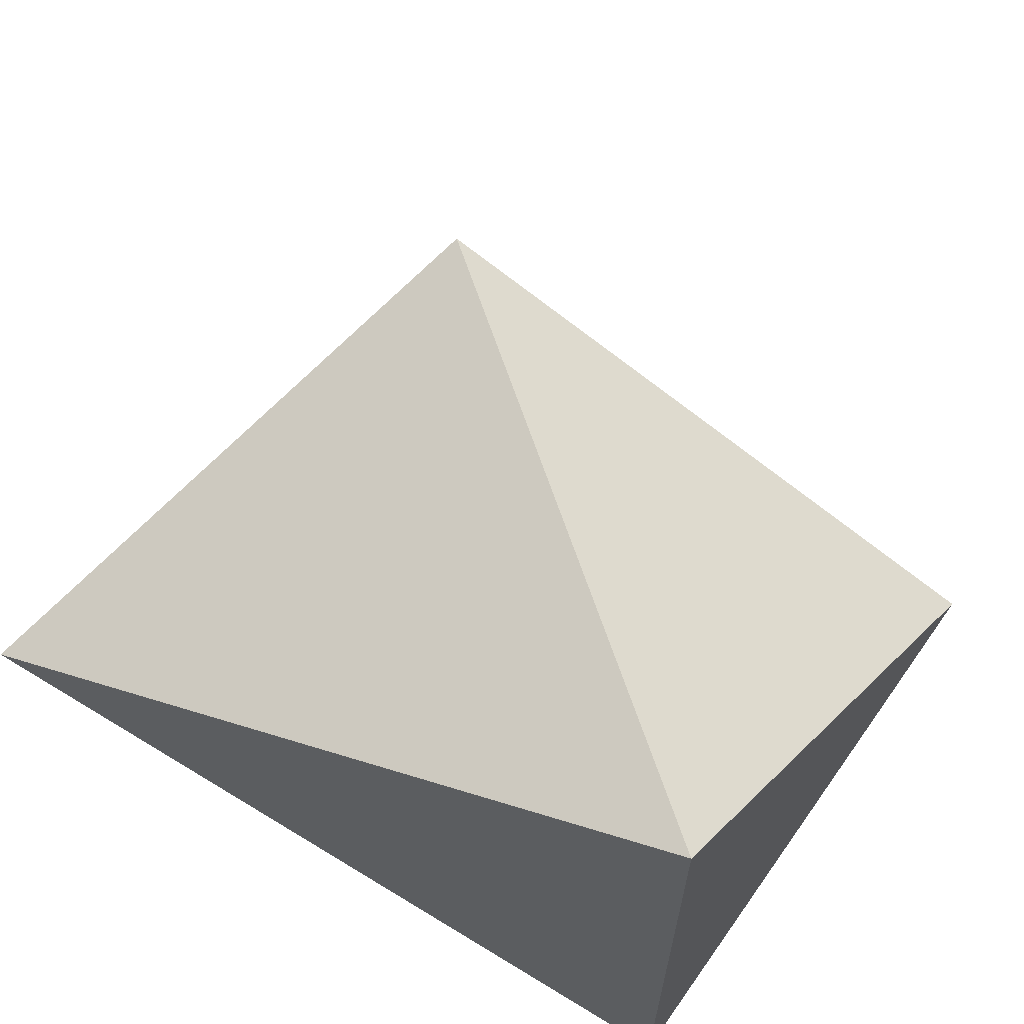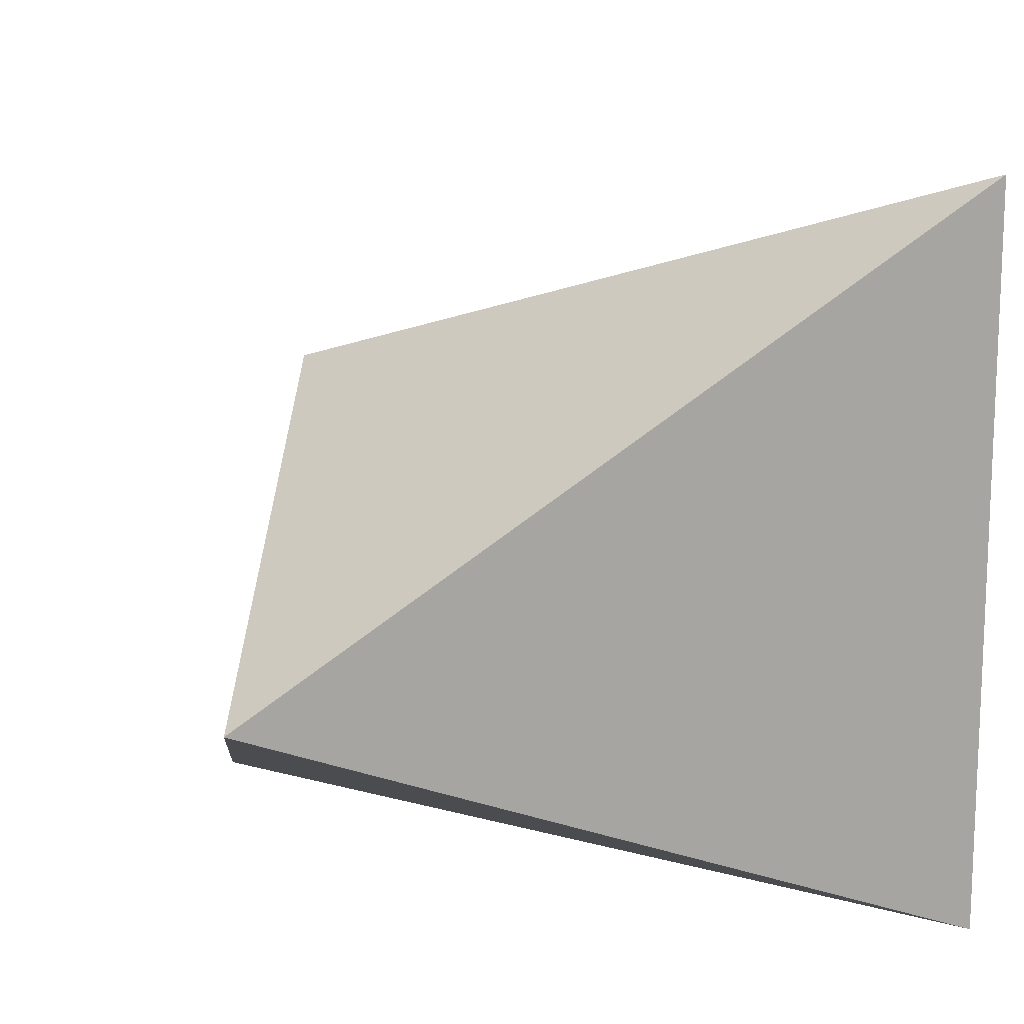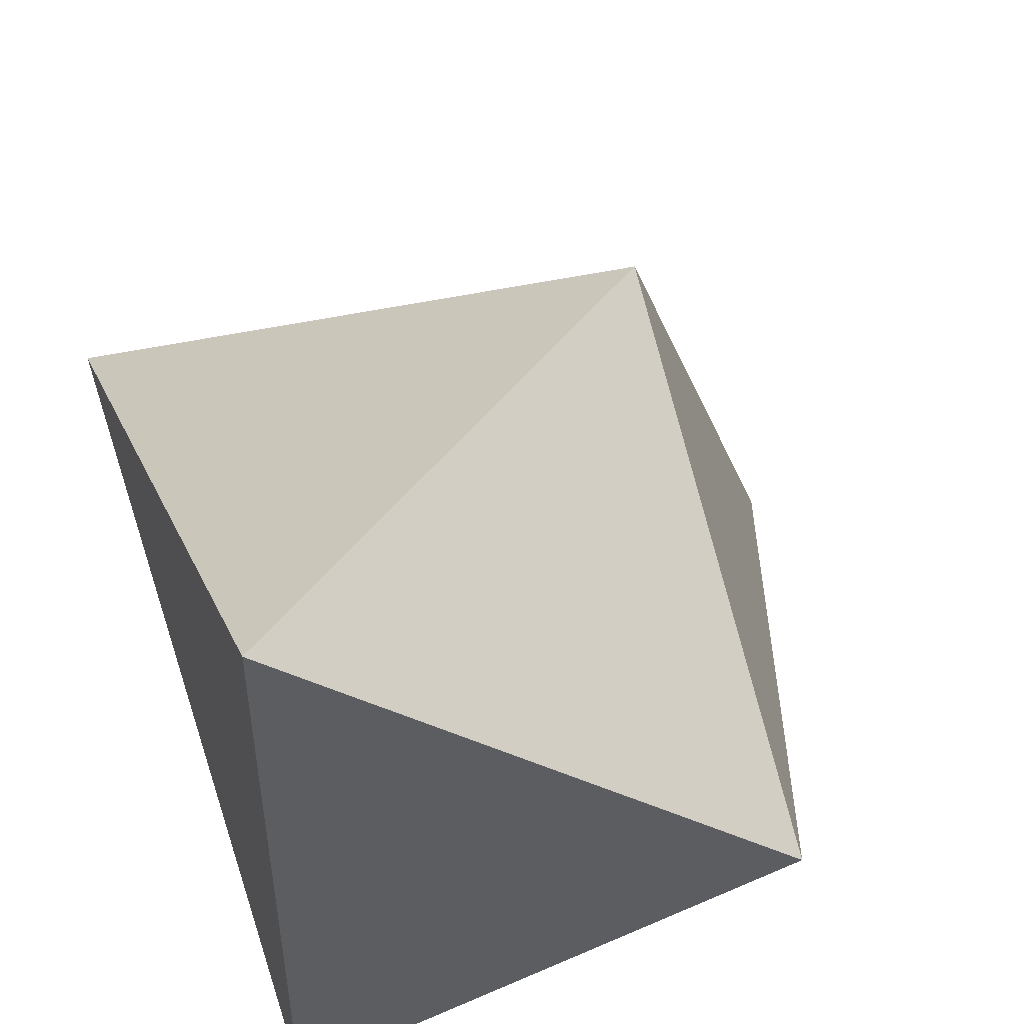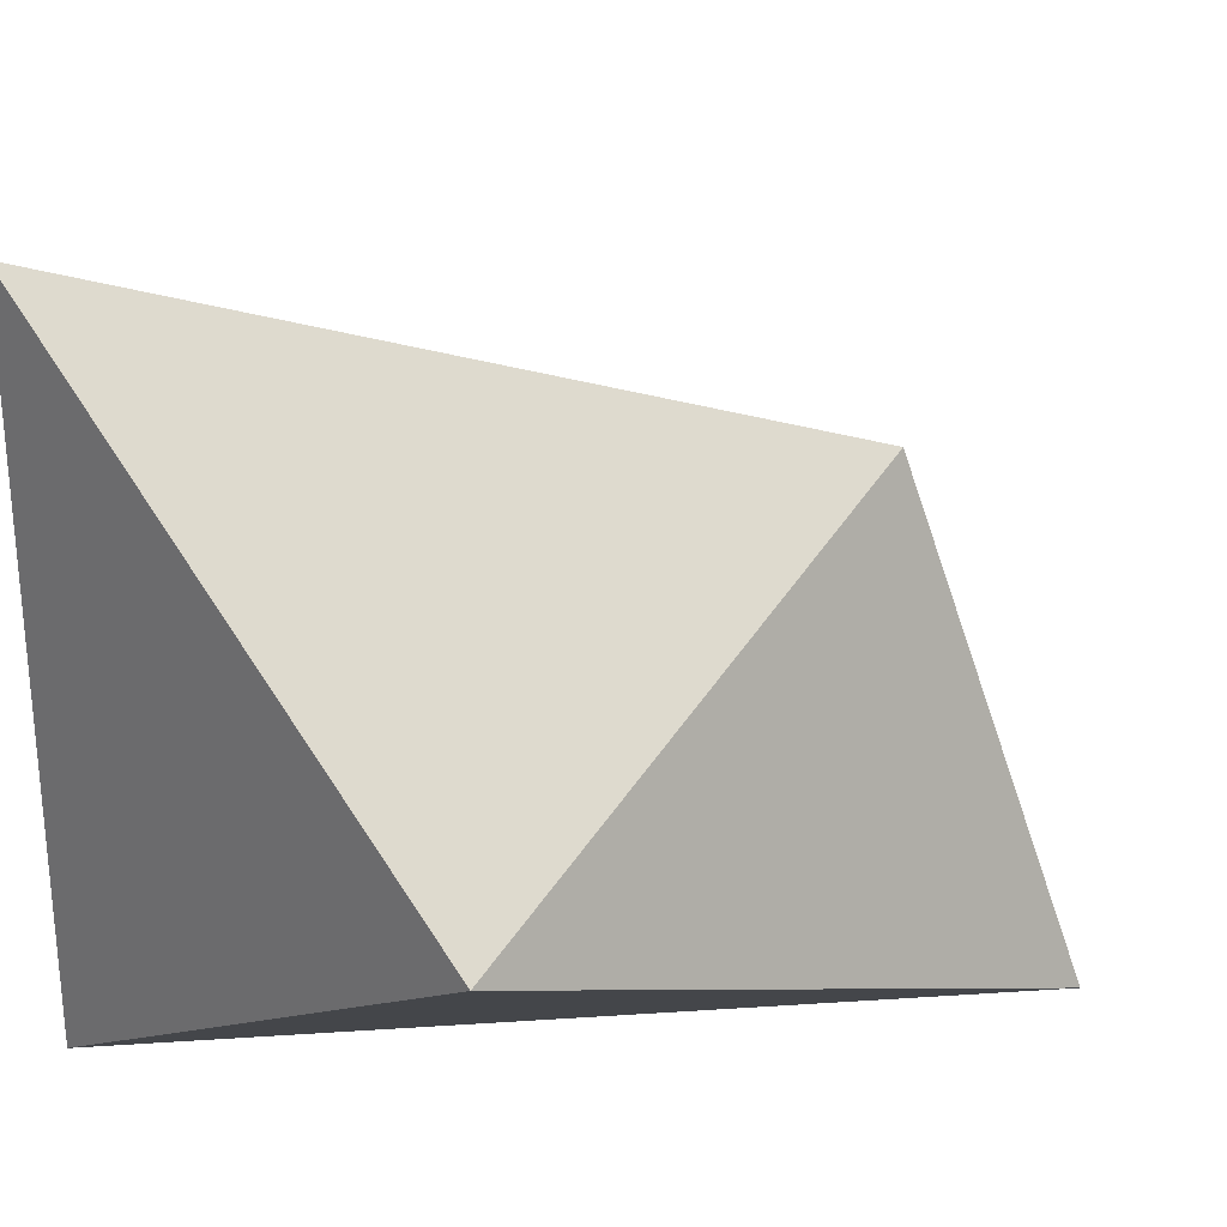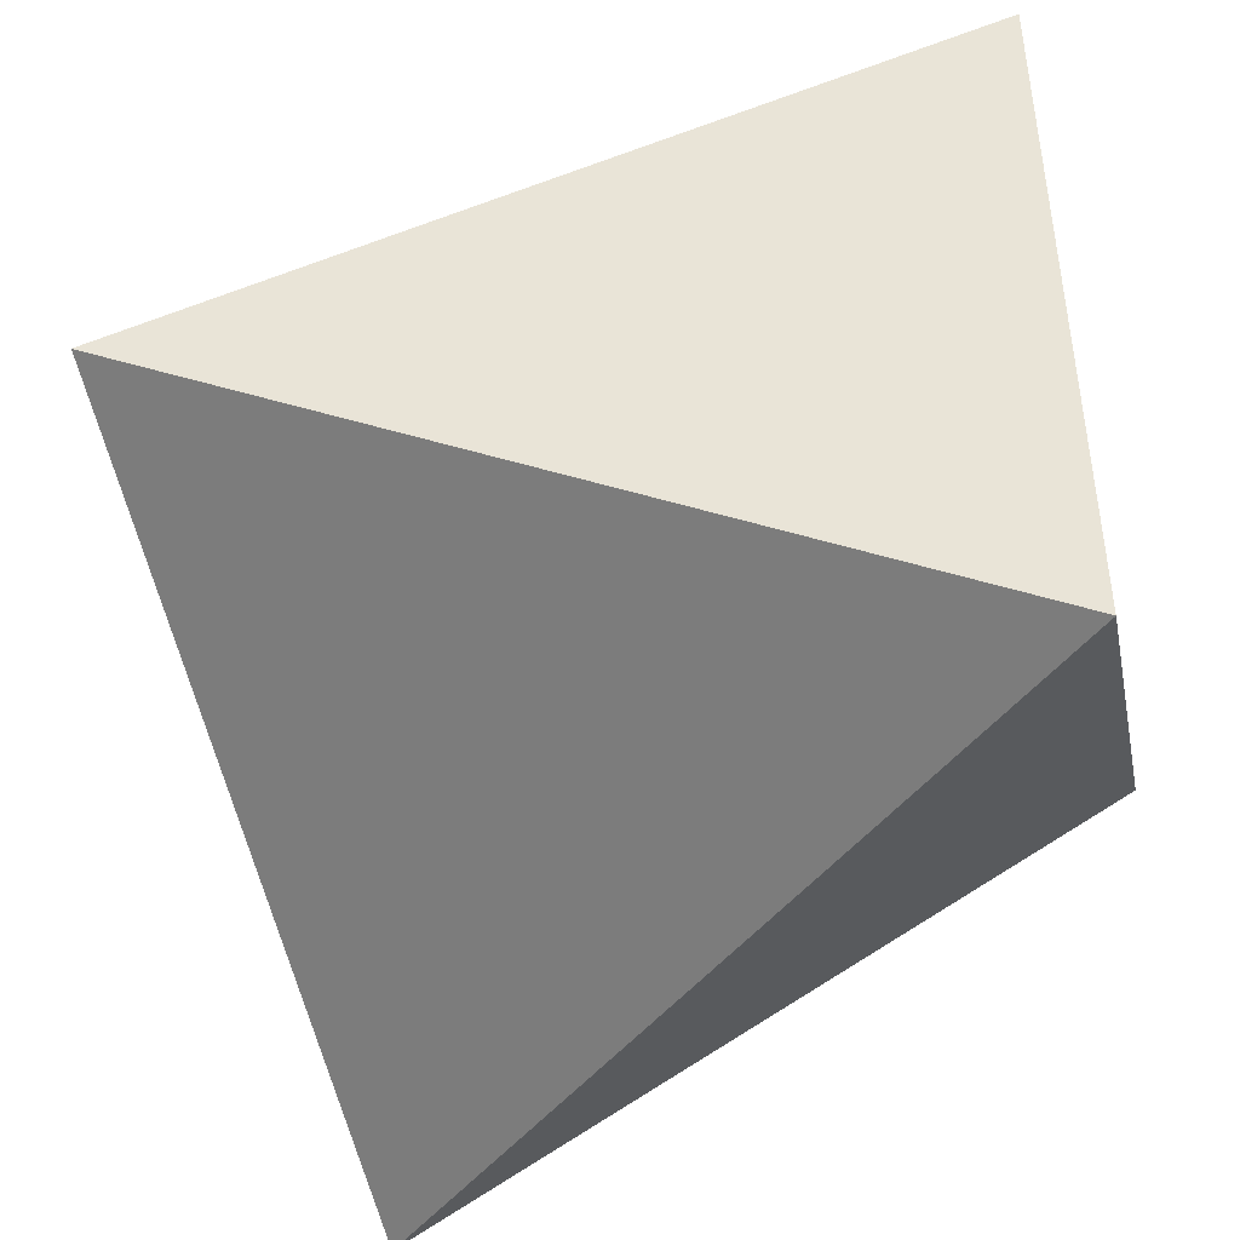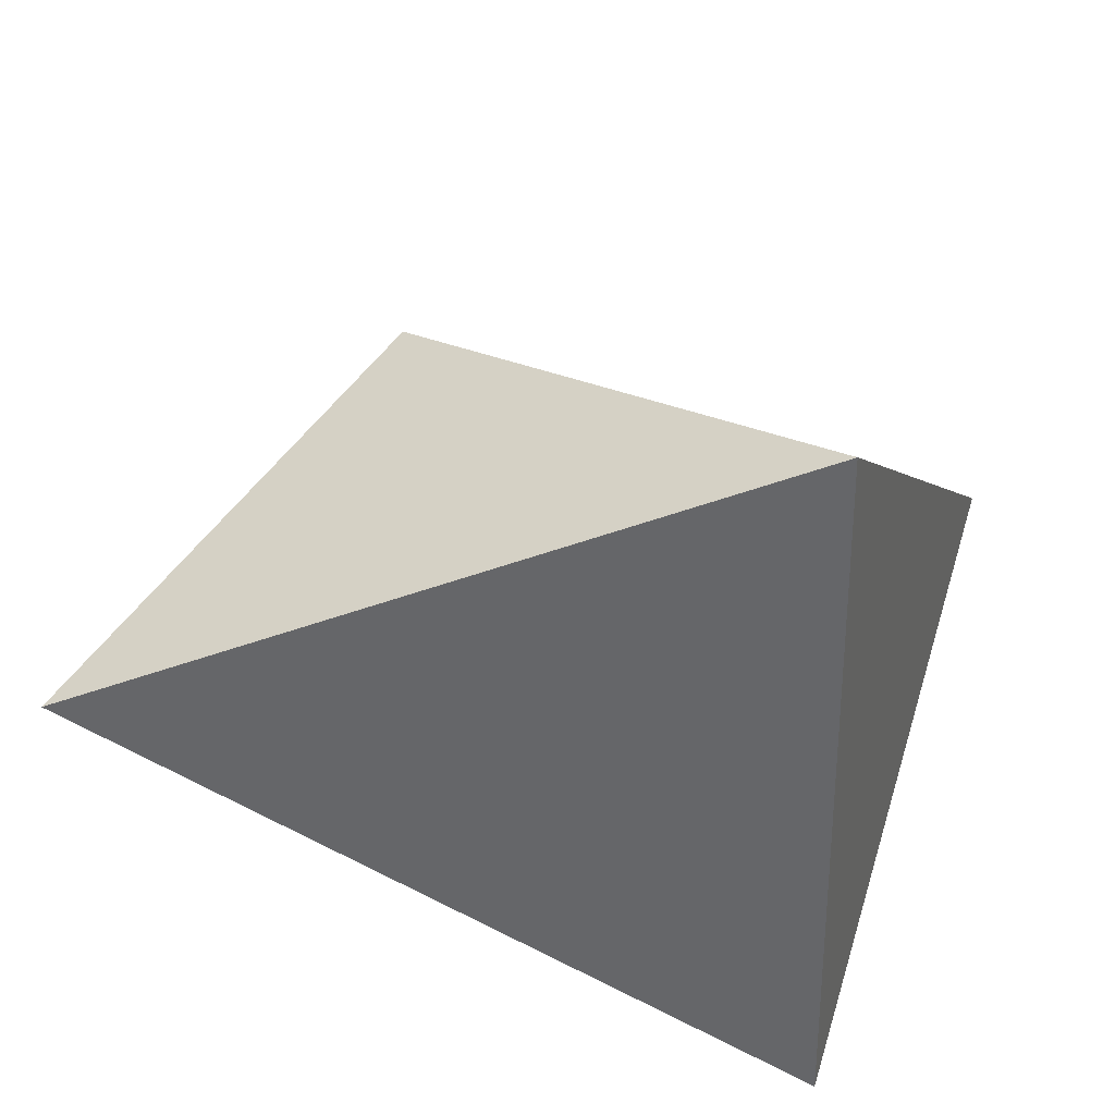
<metadata>
{"format":"obj","ext":"obj","renderer":"f3d","projection":"perspective","resolution":1024,"background":"white","views":[{"elev":66.9,"azim":108.8,"up":"+Y"},{"elev":15.2,"azim":59.8,"up":"+Y"},{"elev":51.9,"azim":152.6,"up":"+Y"},{"elev":29.1,"azim":-157.1,"up":"+Y"},{"elev":-46.6,"azim":82.7,"up":"+Y"},{"elev":61.2,"azim":17.1,"up":"+Z"}]}
</metadata>
<code>
o Cube
v 0.8159 -0.9088 -0.5738
v 0.5329 -0.09377 1.426
v -1.313 -0.9088 0.5875
v -0.455 -0.09661 -1.011
v 0.8159 1.091 -0.5738
v -0.8103 0.4635 0.5562
f 2 3 1
f 2 5 6
f 2 1 5
f 2 6 3
f 4 5 1
f 6 5 4
f 6 4 3
f 4 1 3

</code>
